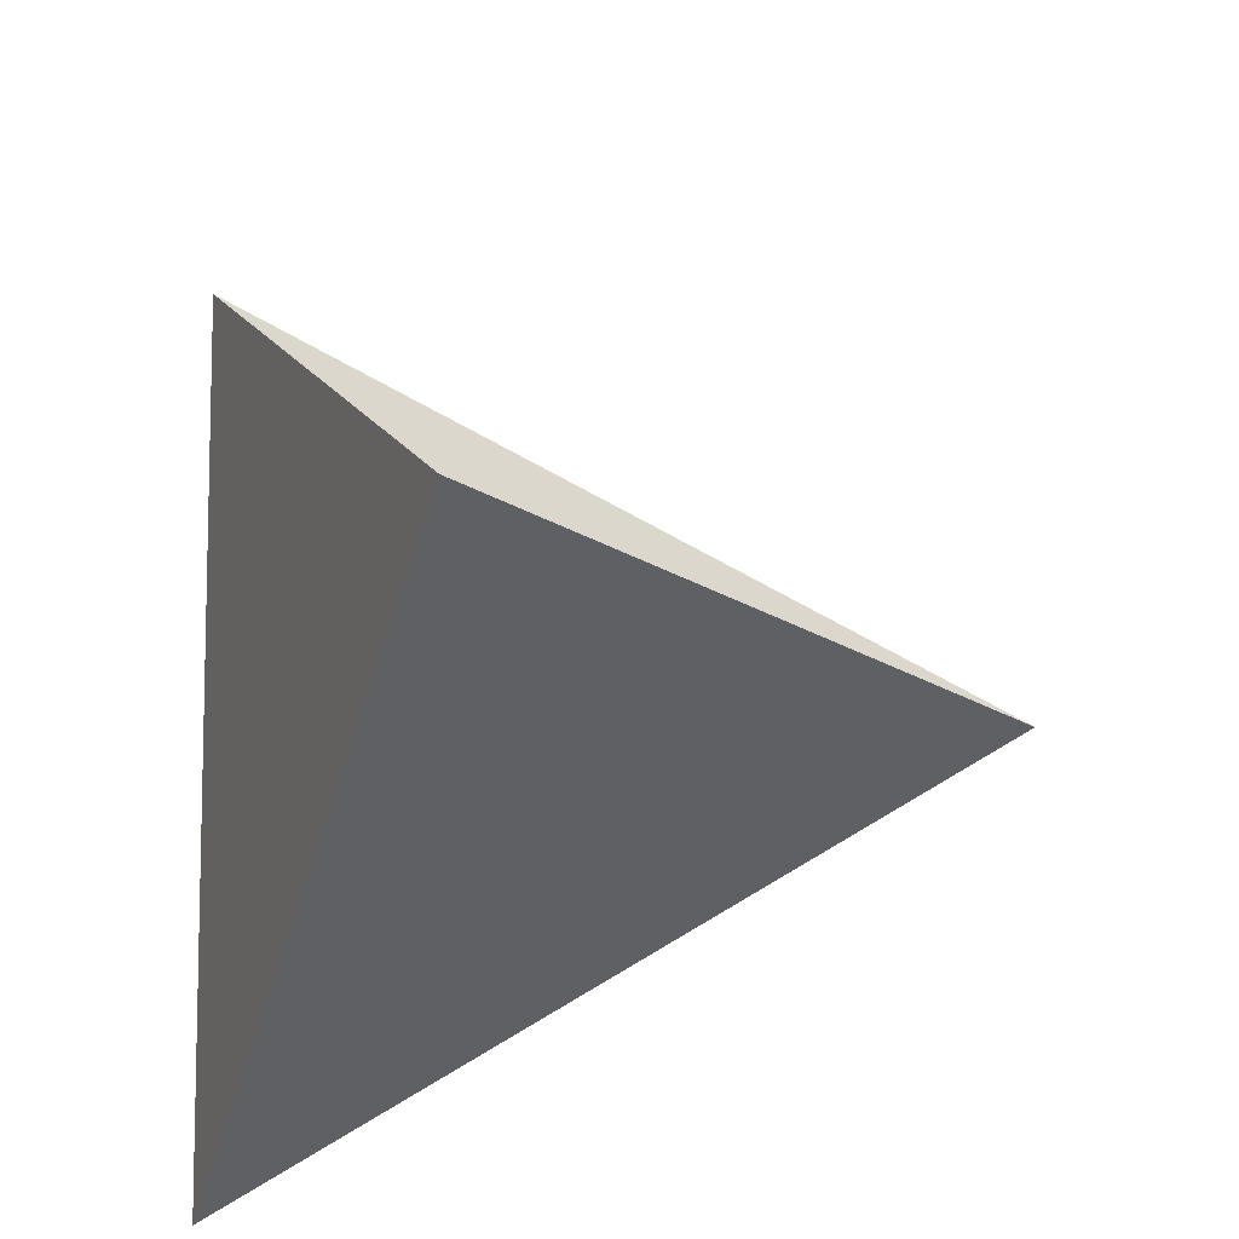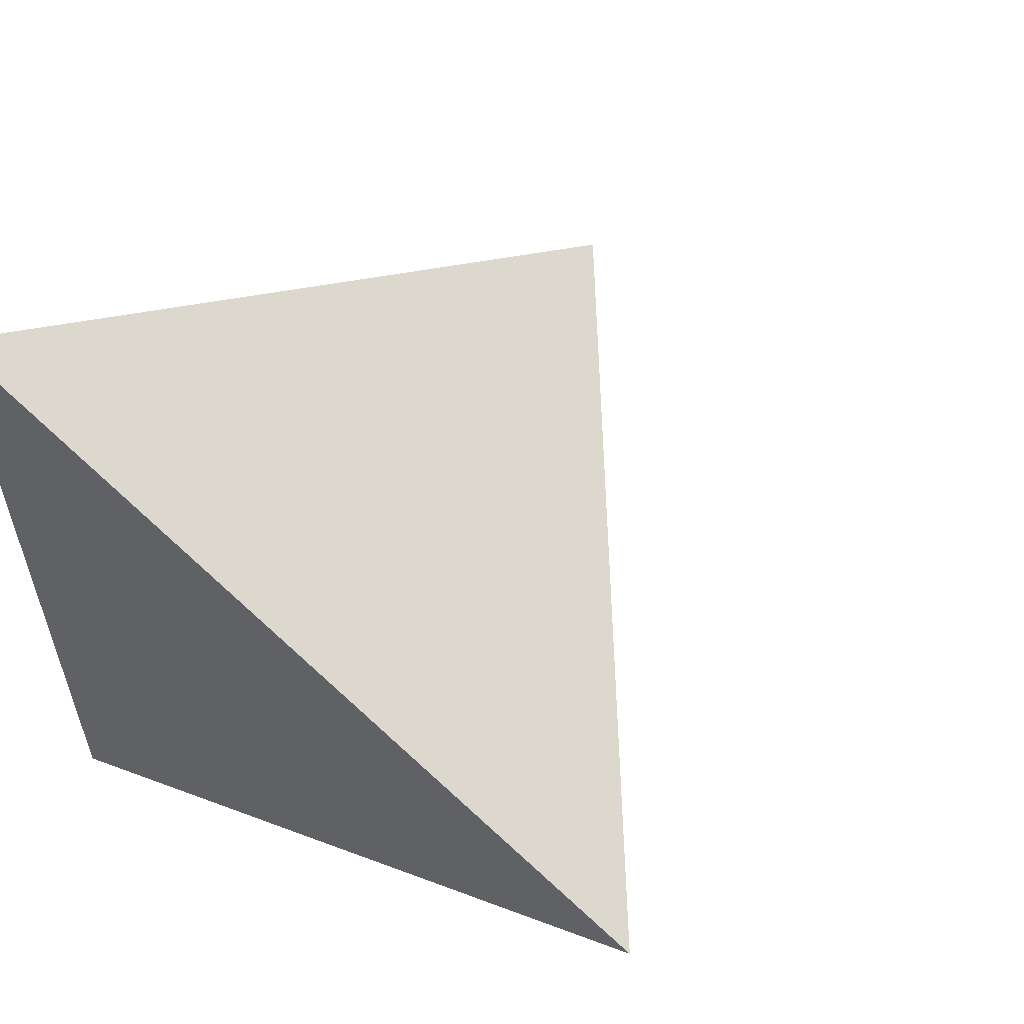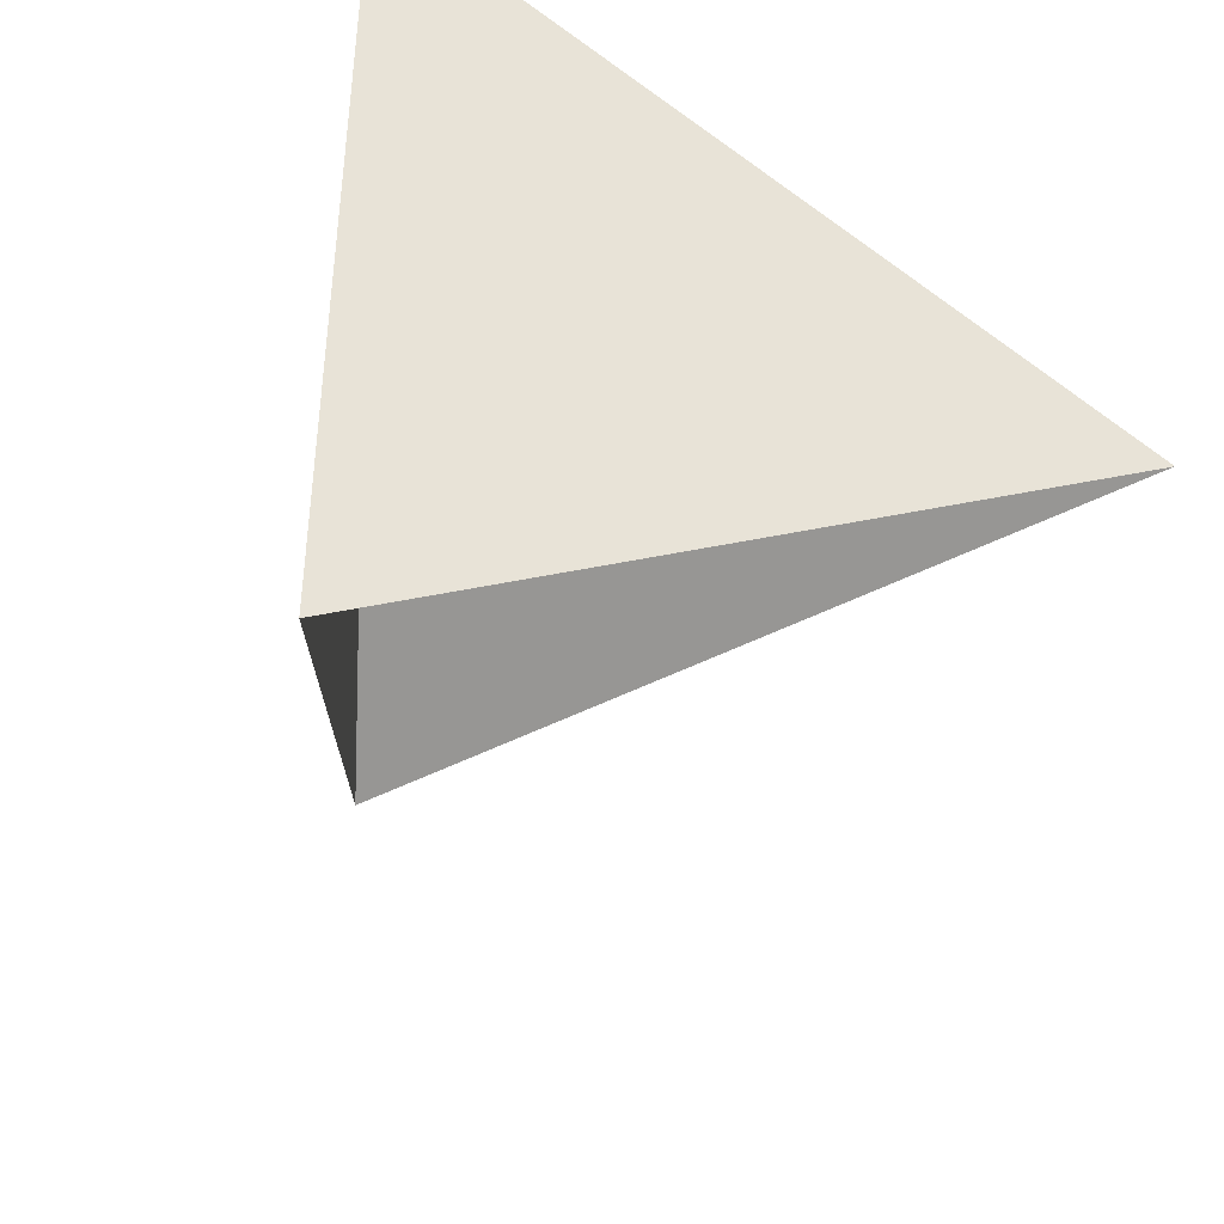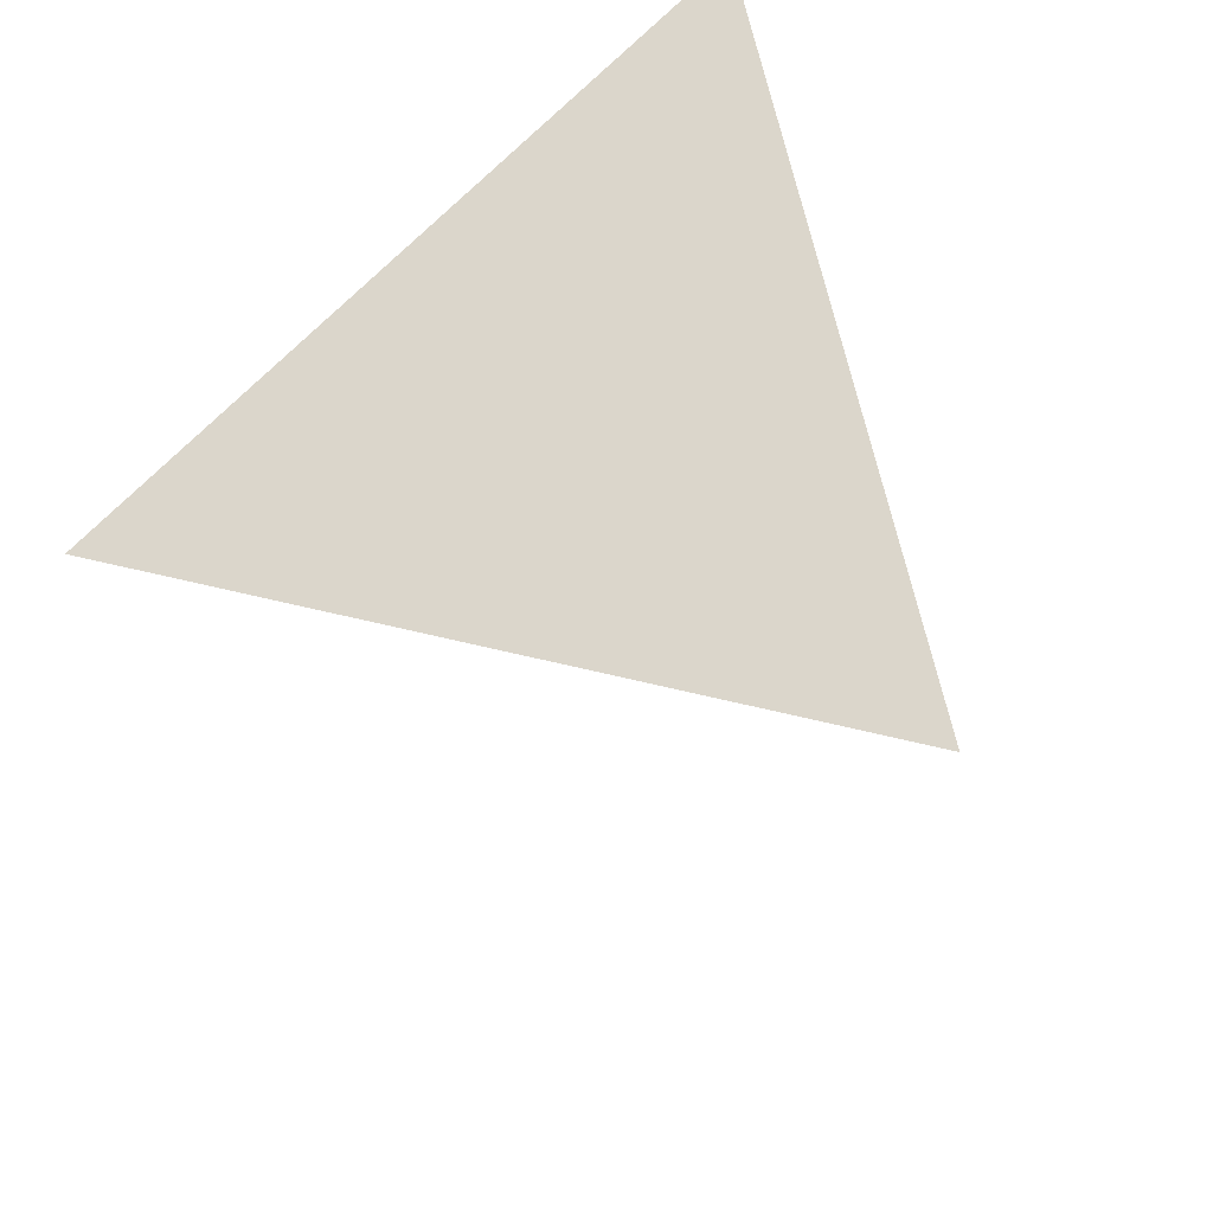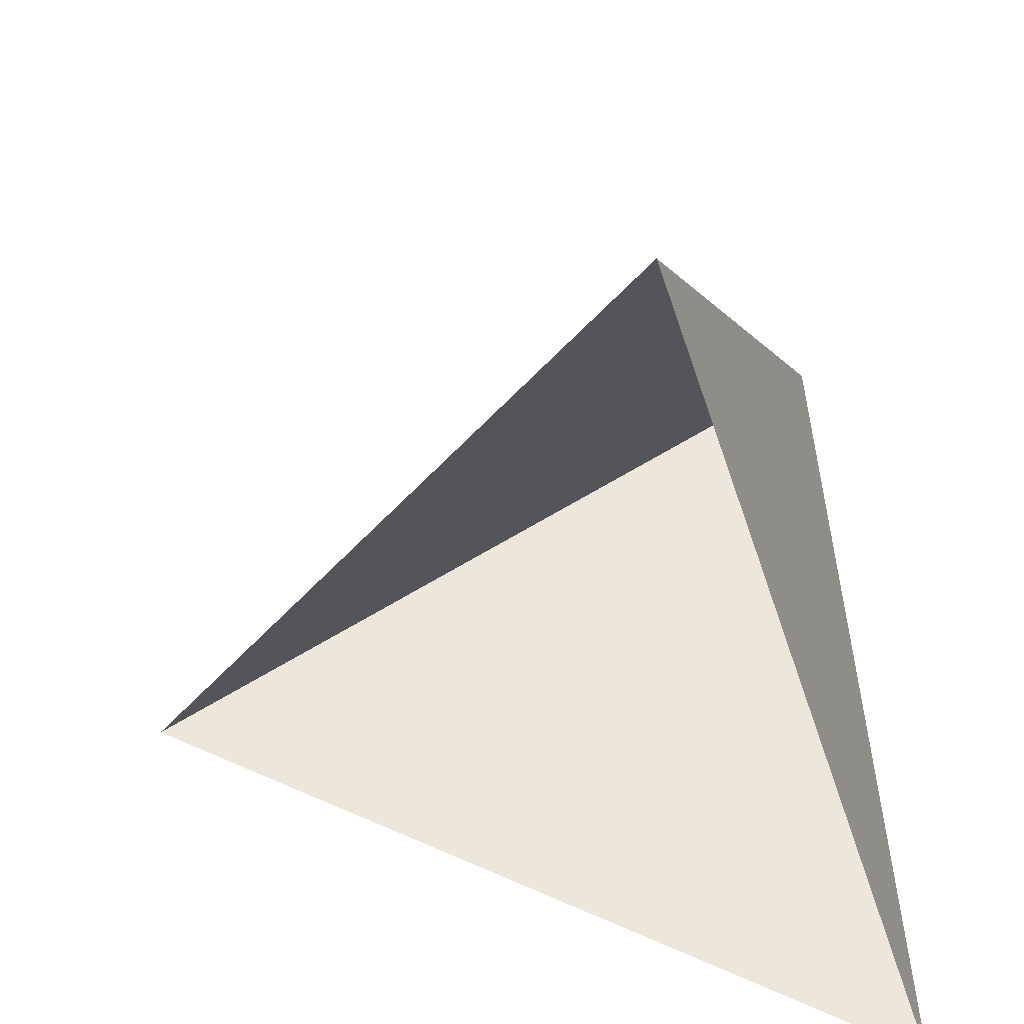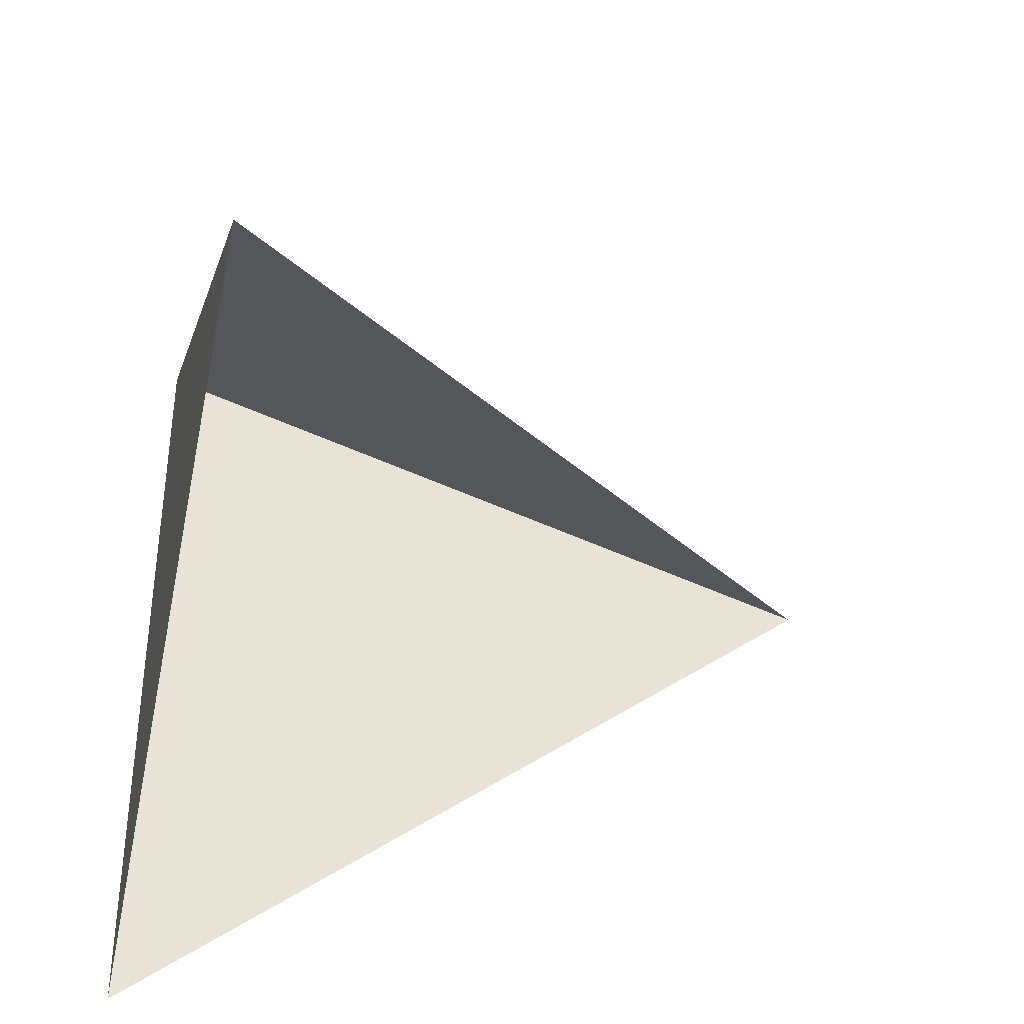
<metadata>
{"format":"obj","ext":"obj","renderer":"f3d","projection":"perspective","resolution":1024,"background":"white","views":[{"elev":73.1,"azim":-0.9,"up":"+Y"},{"elev":58.4,"azim":33.9,"up":"+Z"},{"elev":-42.3,"azim":-22.3,"up":"+Z"},{"elev":32.6,"azim":146.9,"up":"+Z"},{"elev":53.4,"azim":175.5,"up":"+Y"},{"elev":-37.7,"azim":76.9,"up":"+Z"}]}
</metadata>
<code>
v -0.5 -0.7071 -0.866
v -0.5 -0.7071 0.866
v 1 -0.7071 0
v 0 0.7071 0
f 1 3 2
f 1 2 4
f 2 3 4

</code>
